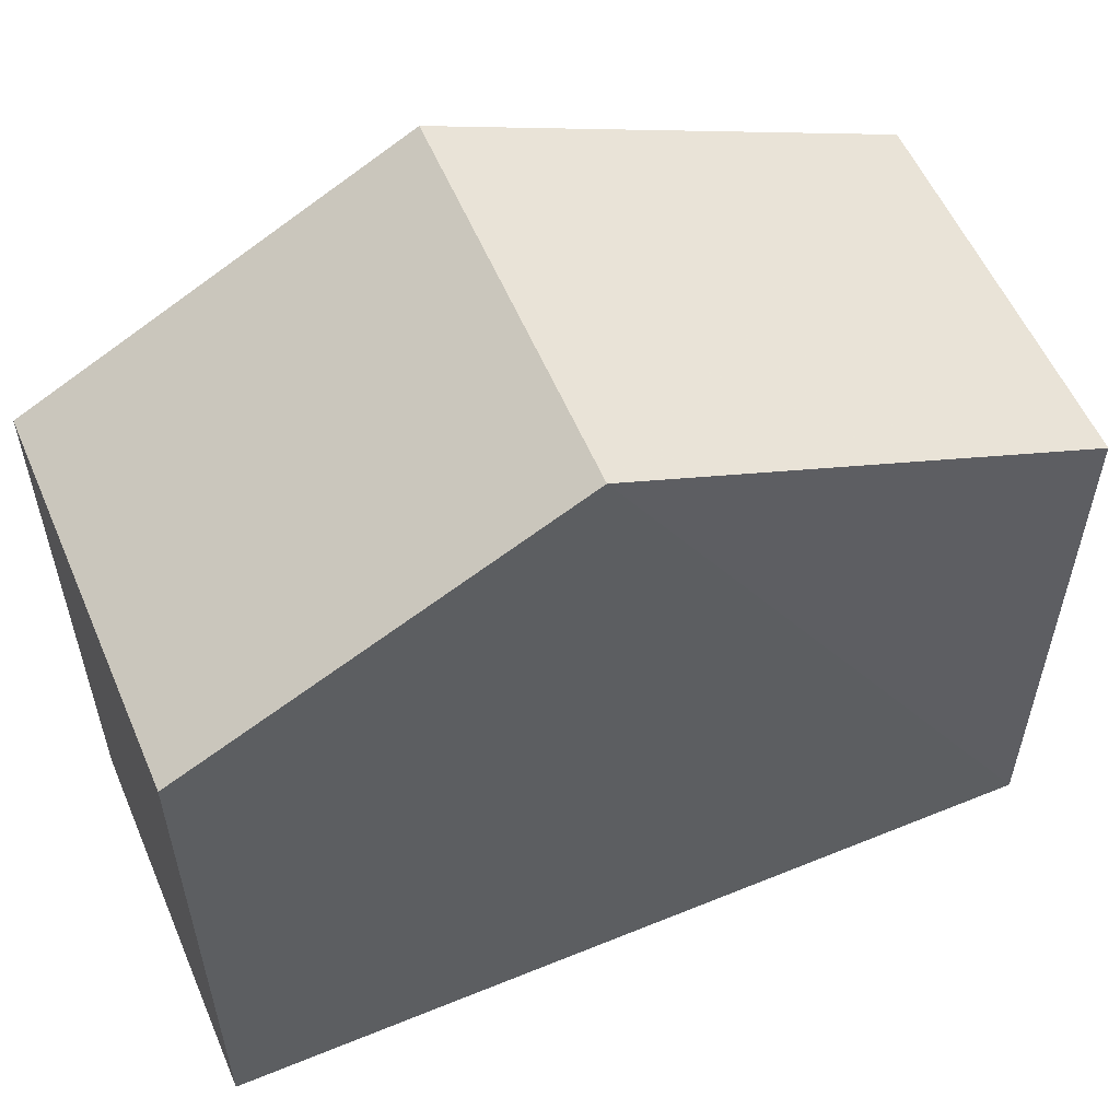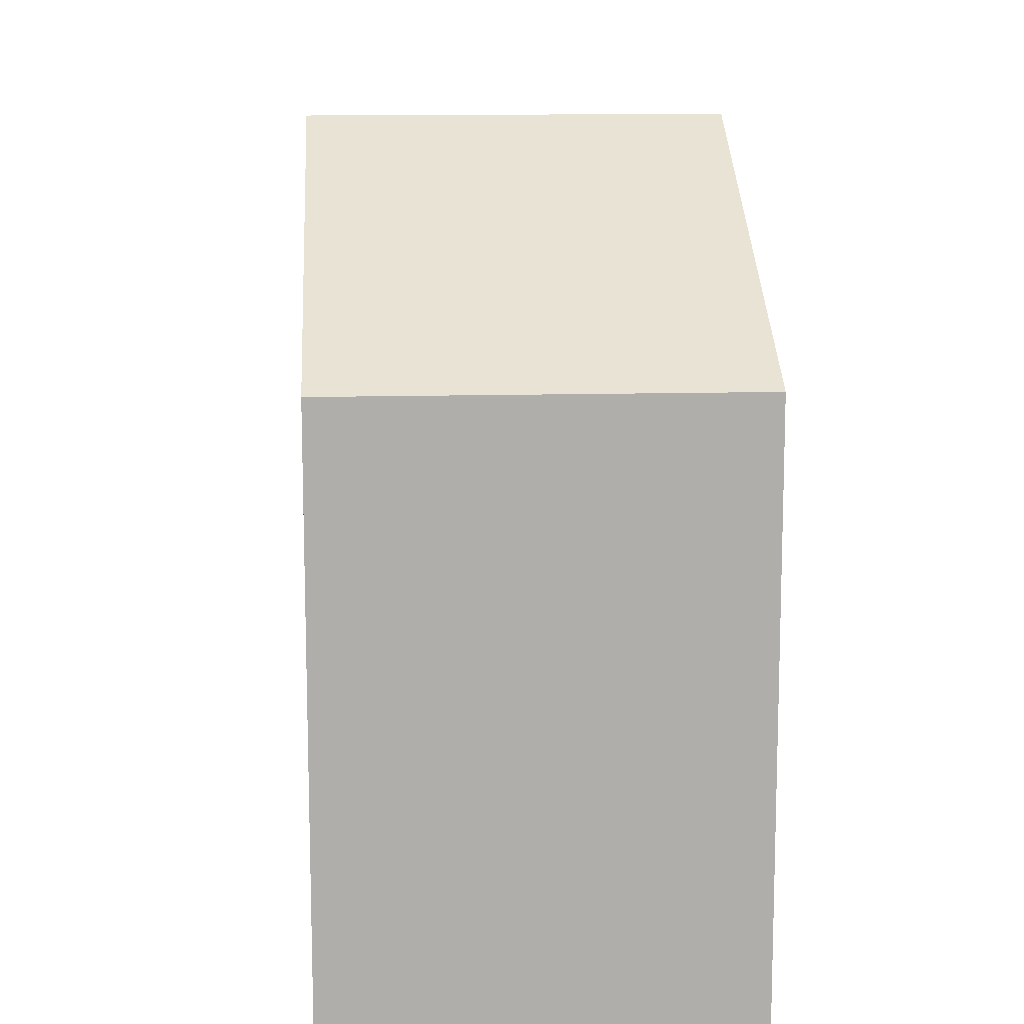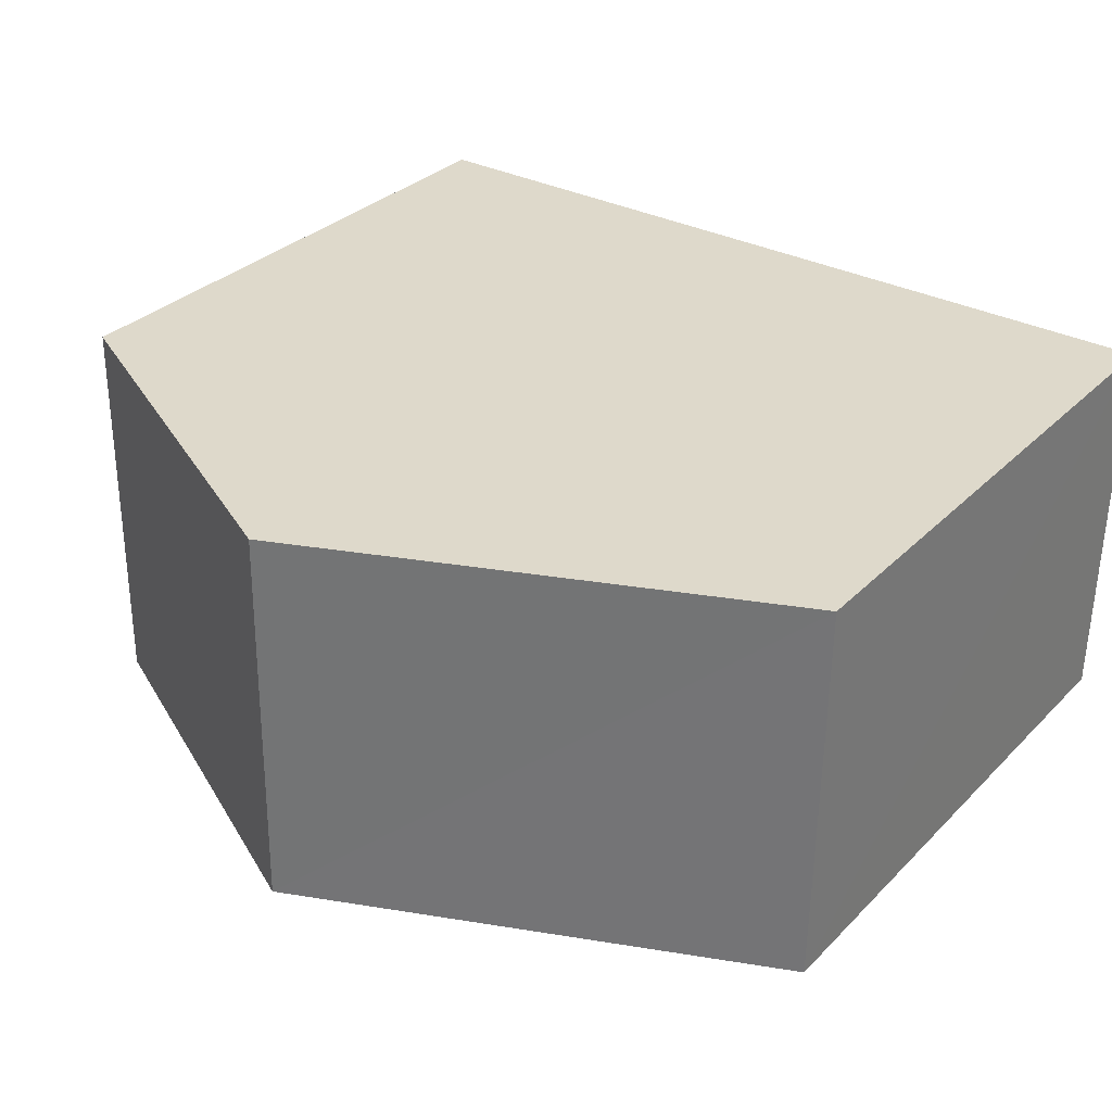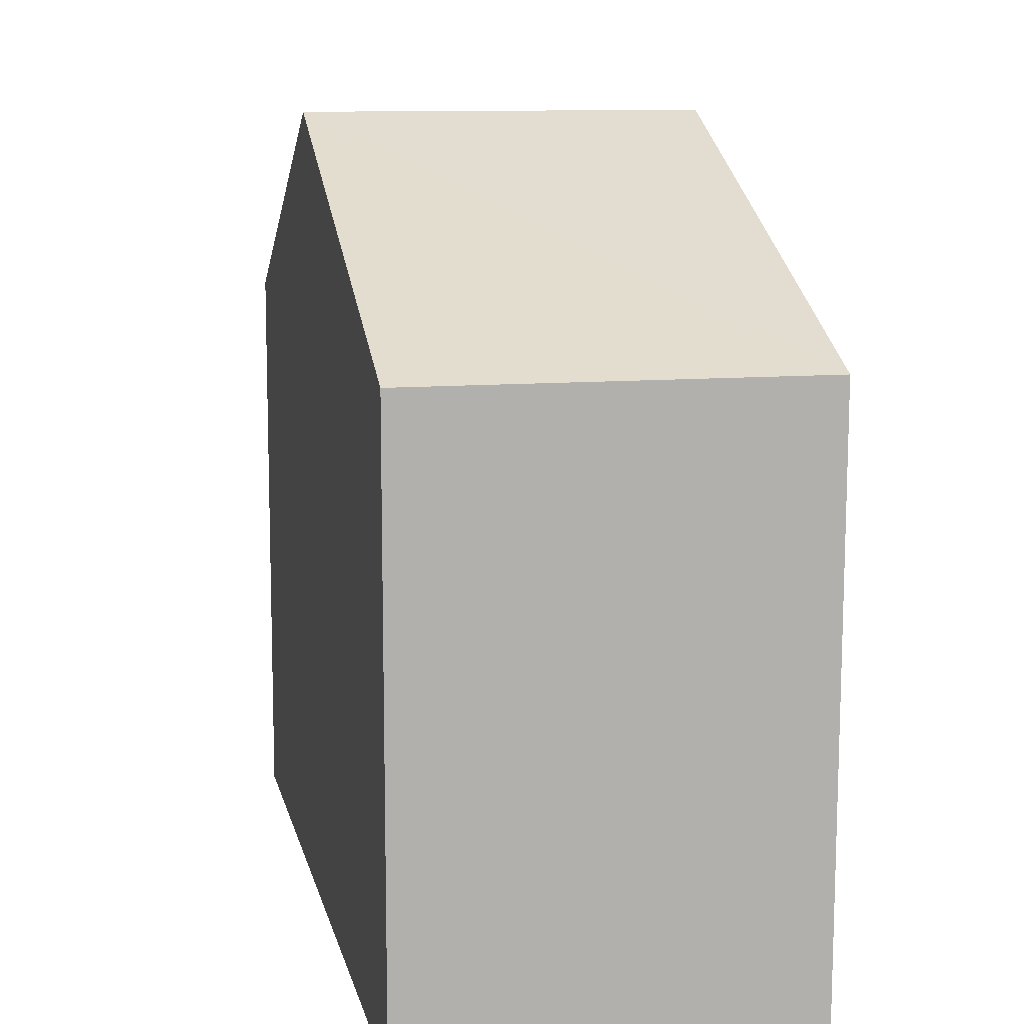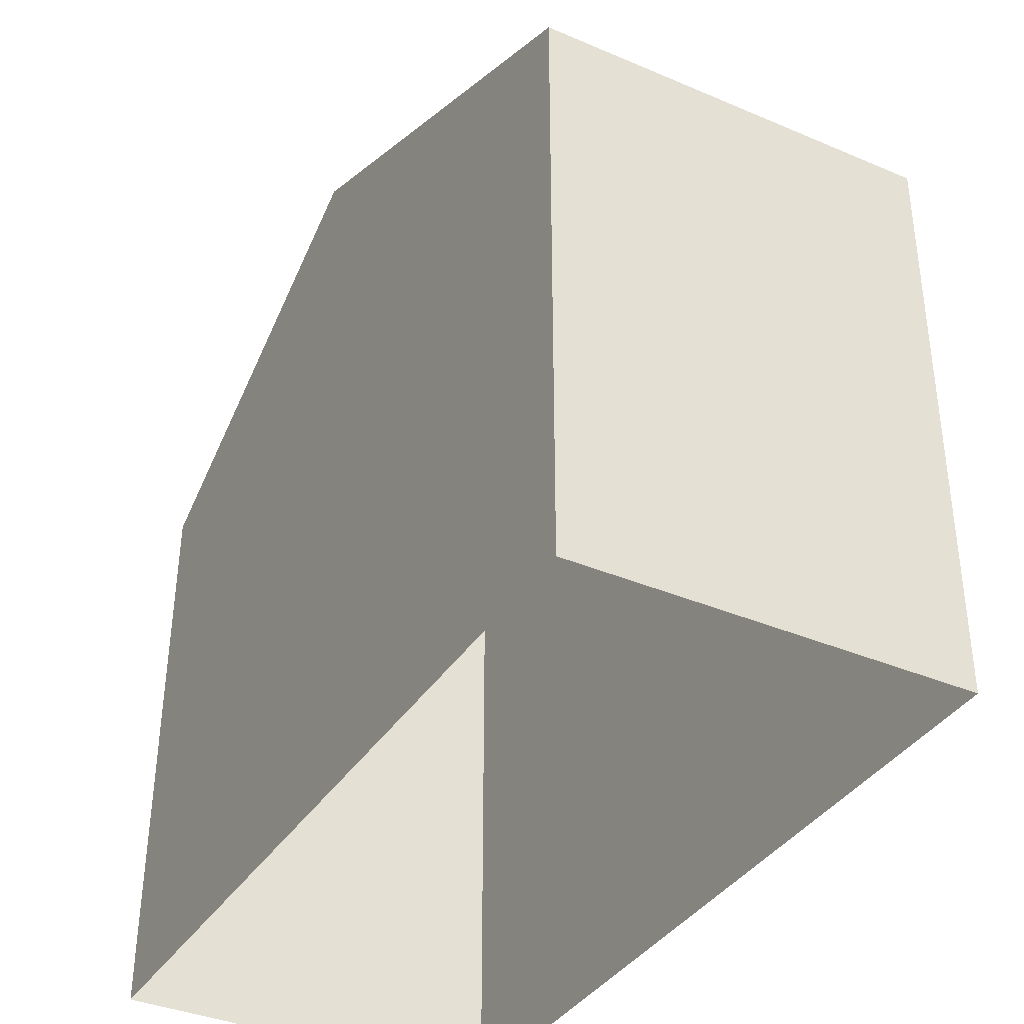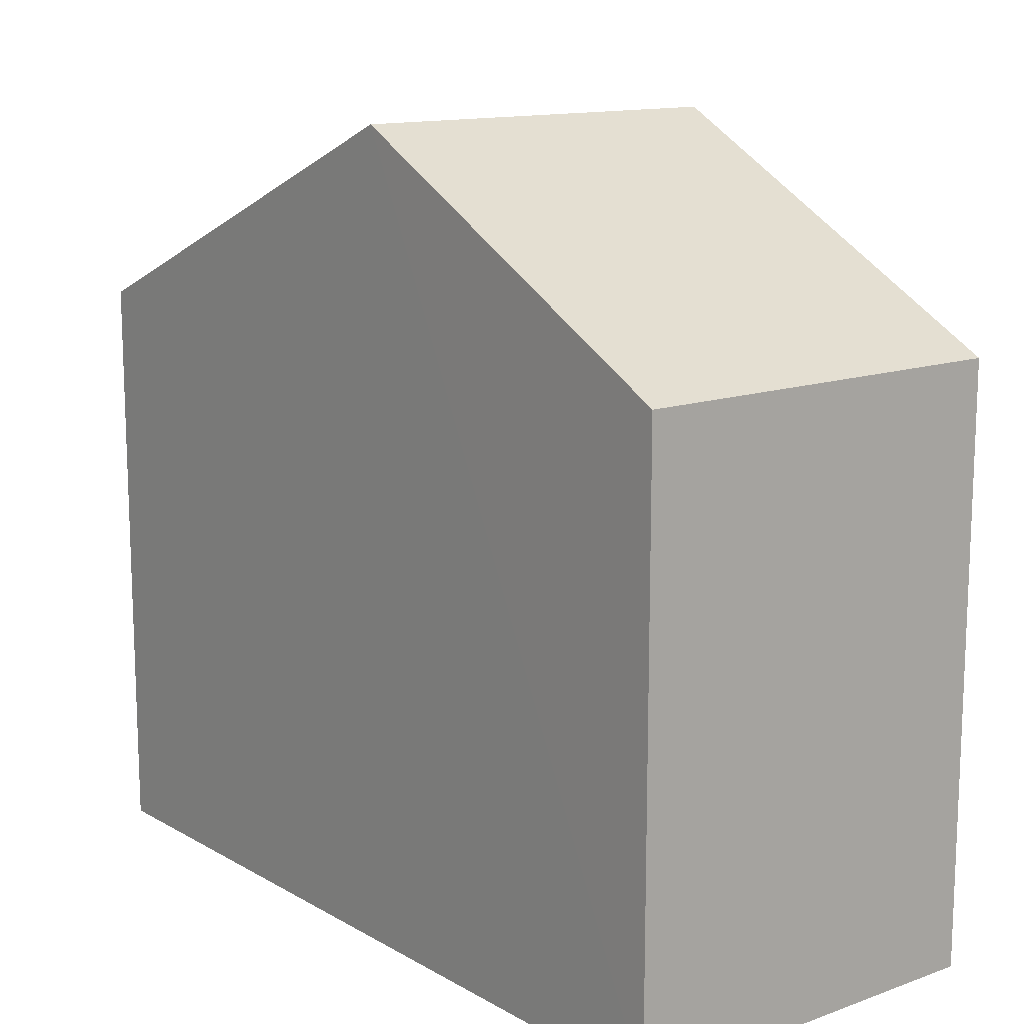
<metadata>
{"format":"obj","ext":"obj","renderer":"f3d","projection":"perspective","resolution":1024,"background":"white","views":[{"elev":56.0,"azim":-23.5,"up":"+Z"},{"elev":12.5,"azim":-94.1,"up":"+Z"},{"elev":31.4,"azim":36.0,"up":"+Y"},{"elev":11.3,"azim":77.5,"up":"+Z"},{"elev":-37.4,"azim":60.6,"up":"+Z"},{"elev":13.4,"azim":-128.9,"up":"+Z"}]}
</metadata>
<code>
v -3.74e+05 -1.052e+05 20.25
v -3.74e+05 -1.053e+05 20.25
v -3.74e+05 -1.053e+05 20.25
v -3.74e+05 -1.052e+05 20.25
v -3.74e+05 -1.052e+05 27.48
v -3.74e+05 -1.053e+05 27.48
v -3.74e+05 -1.053e+05 29.99
v -3.74e+05 -1.052e+05 29.99
v -3.74e+05 -1.052e+05 27.48
v -3.74e+05 -1.053e+05 27.48
f 1 2 3
f 4 1 3
f 5 6 7
f 8 5 7
f 7 9 8
f 7 10 9
f 10 2 1
f 9 10 1
f 6 3 7
f 3 2 7
f 2 10 7
f 9 1 8
f 1 4 8
f 4 5 8
f 6 4 3
f 6 5 4

</code>
